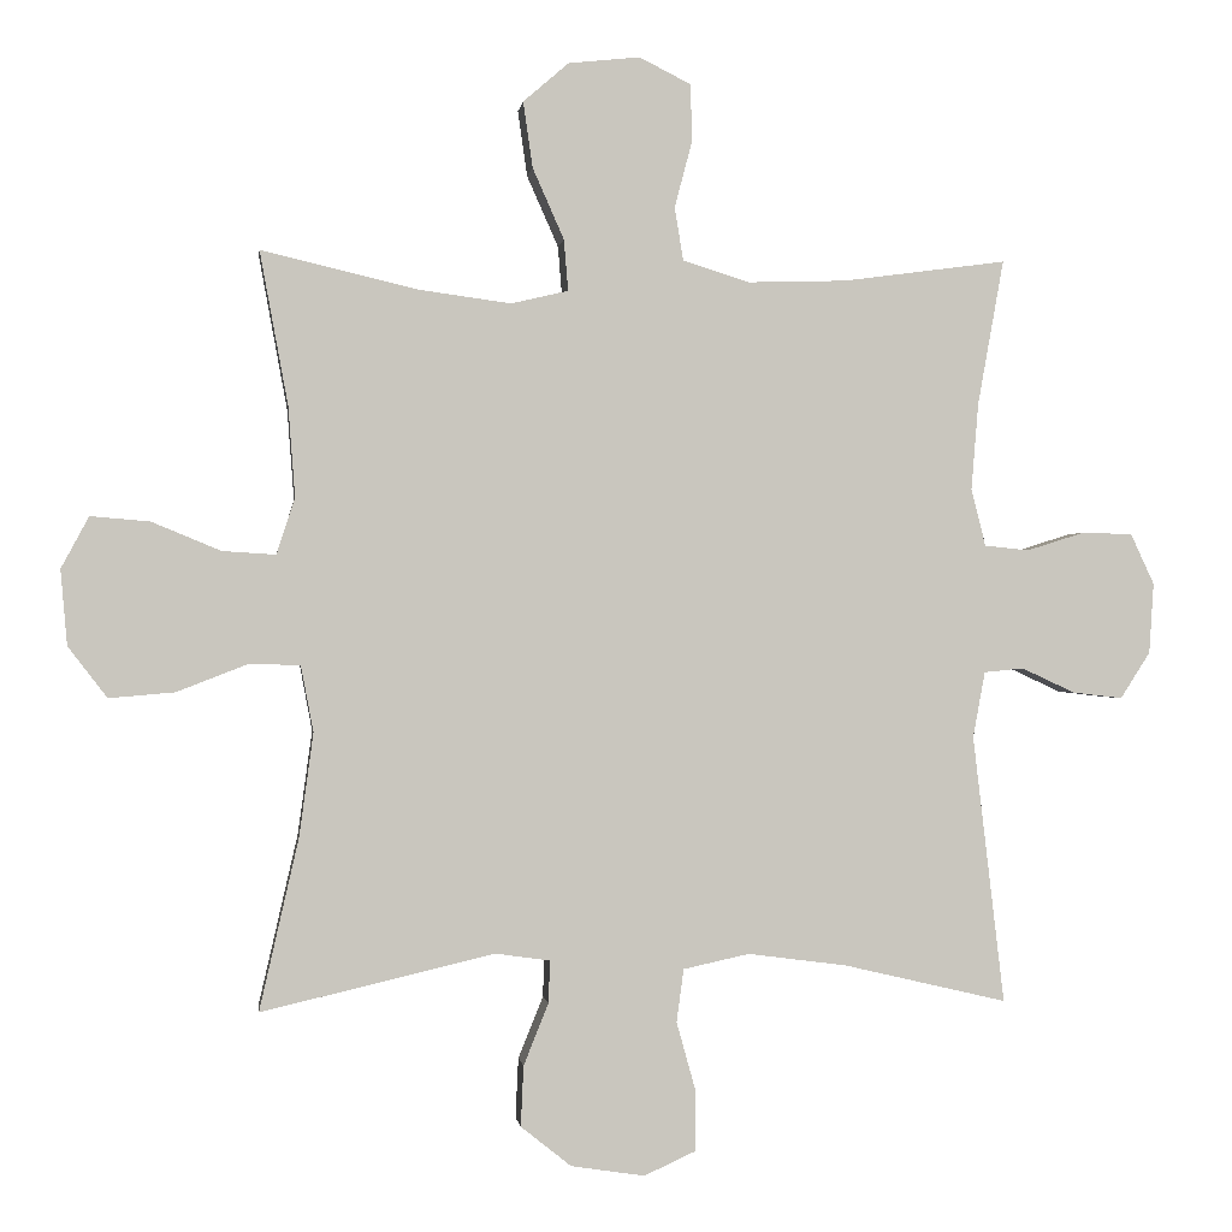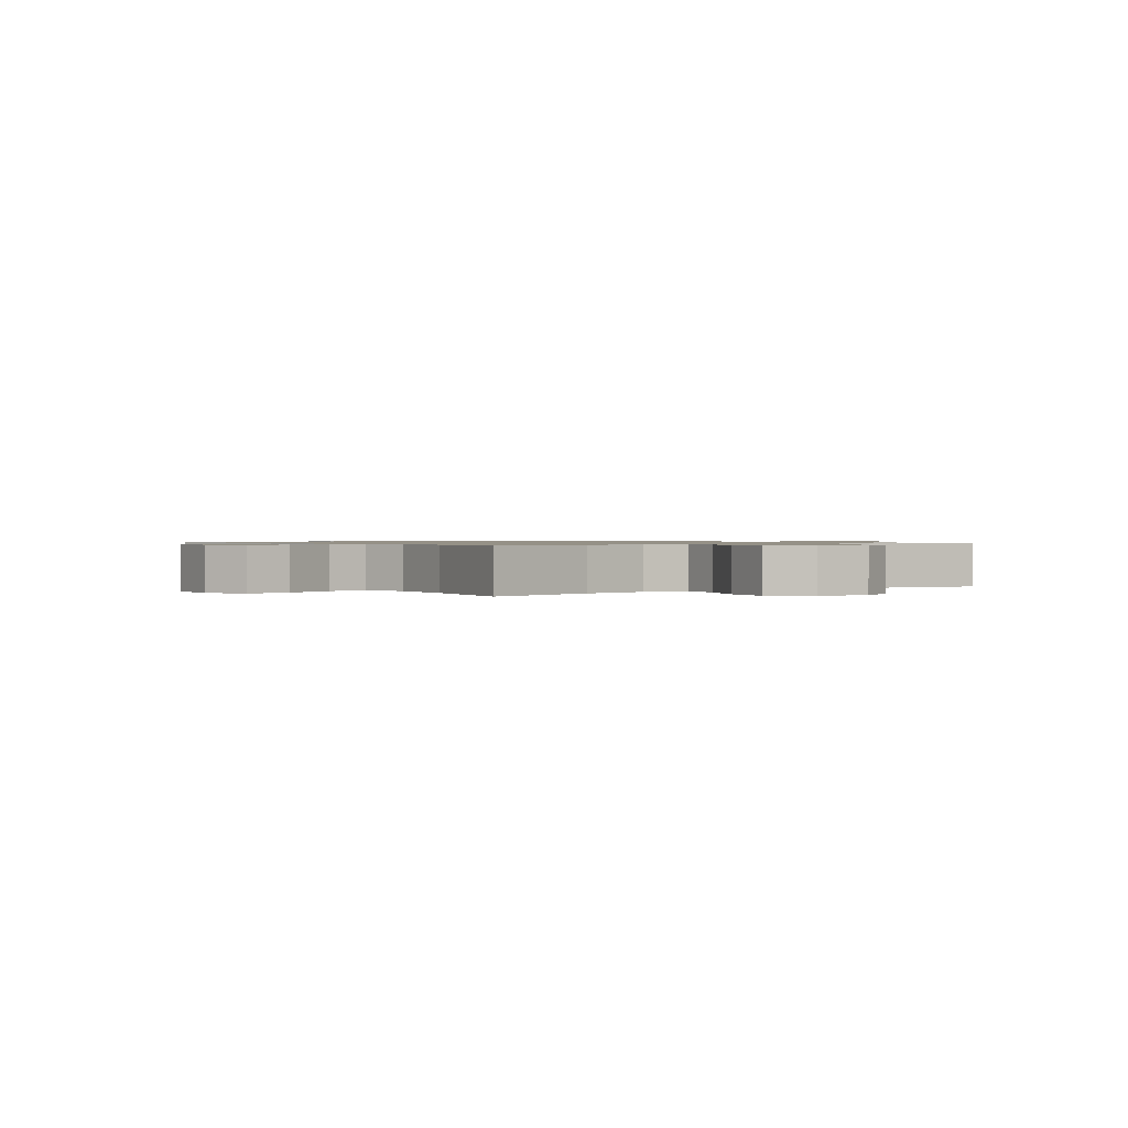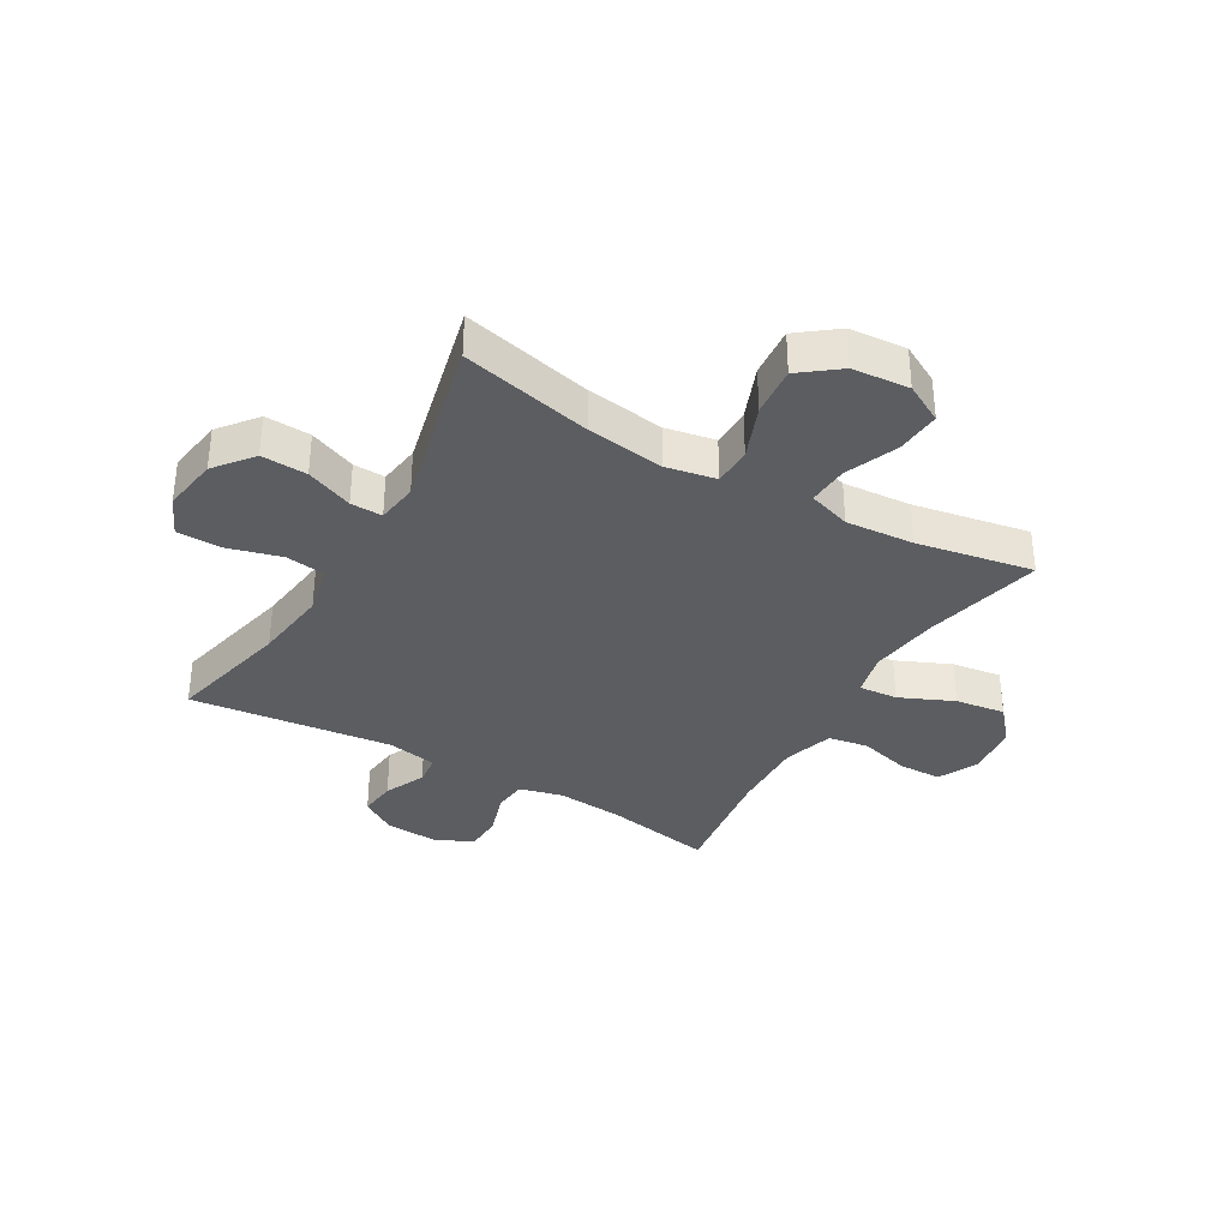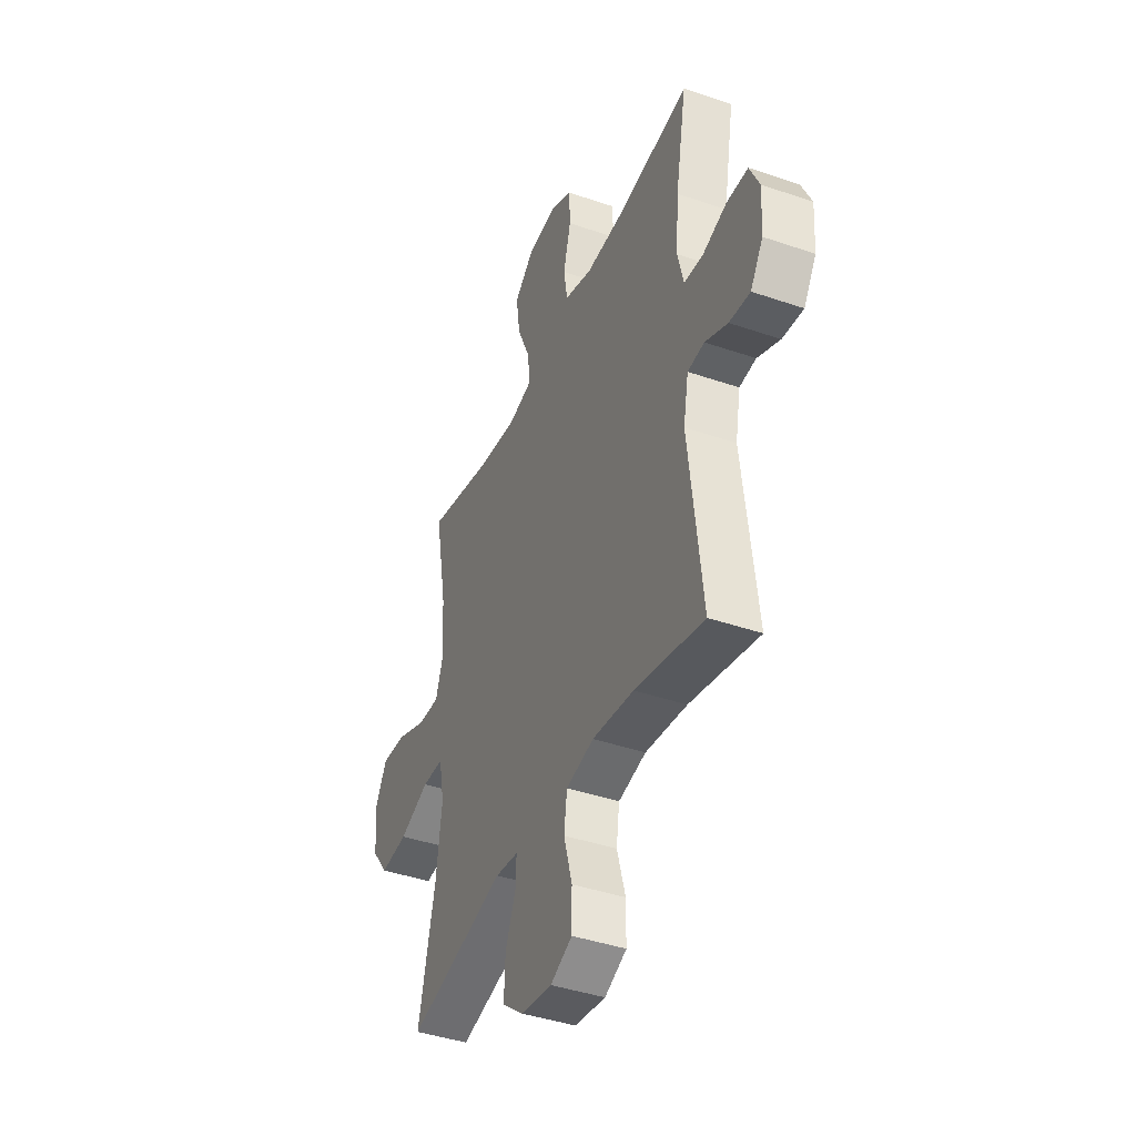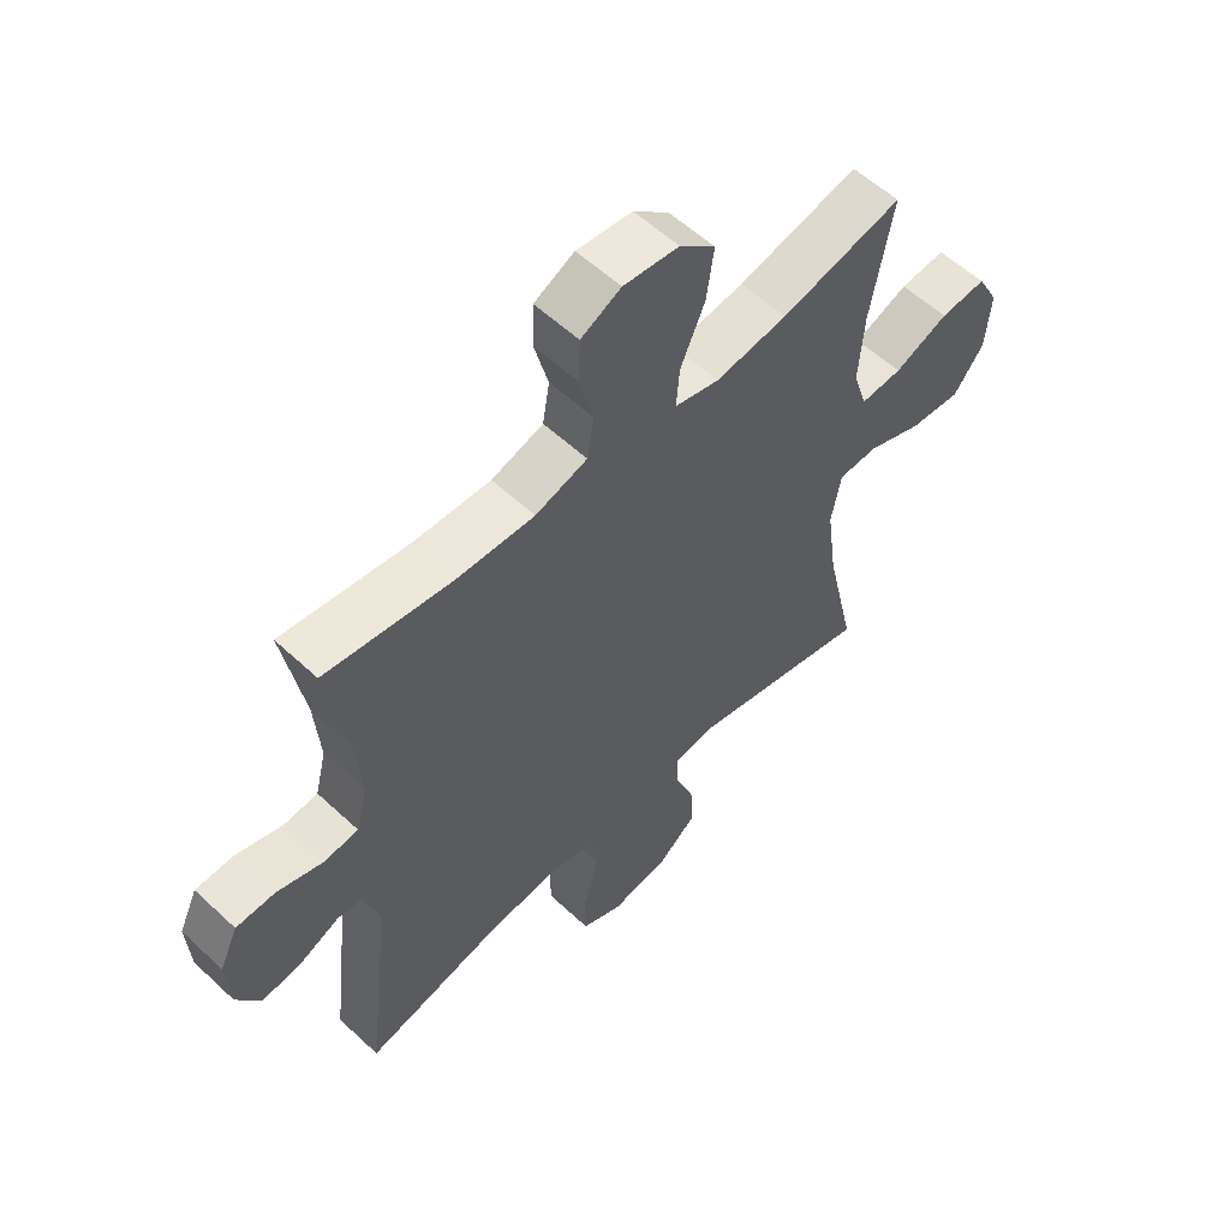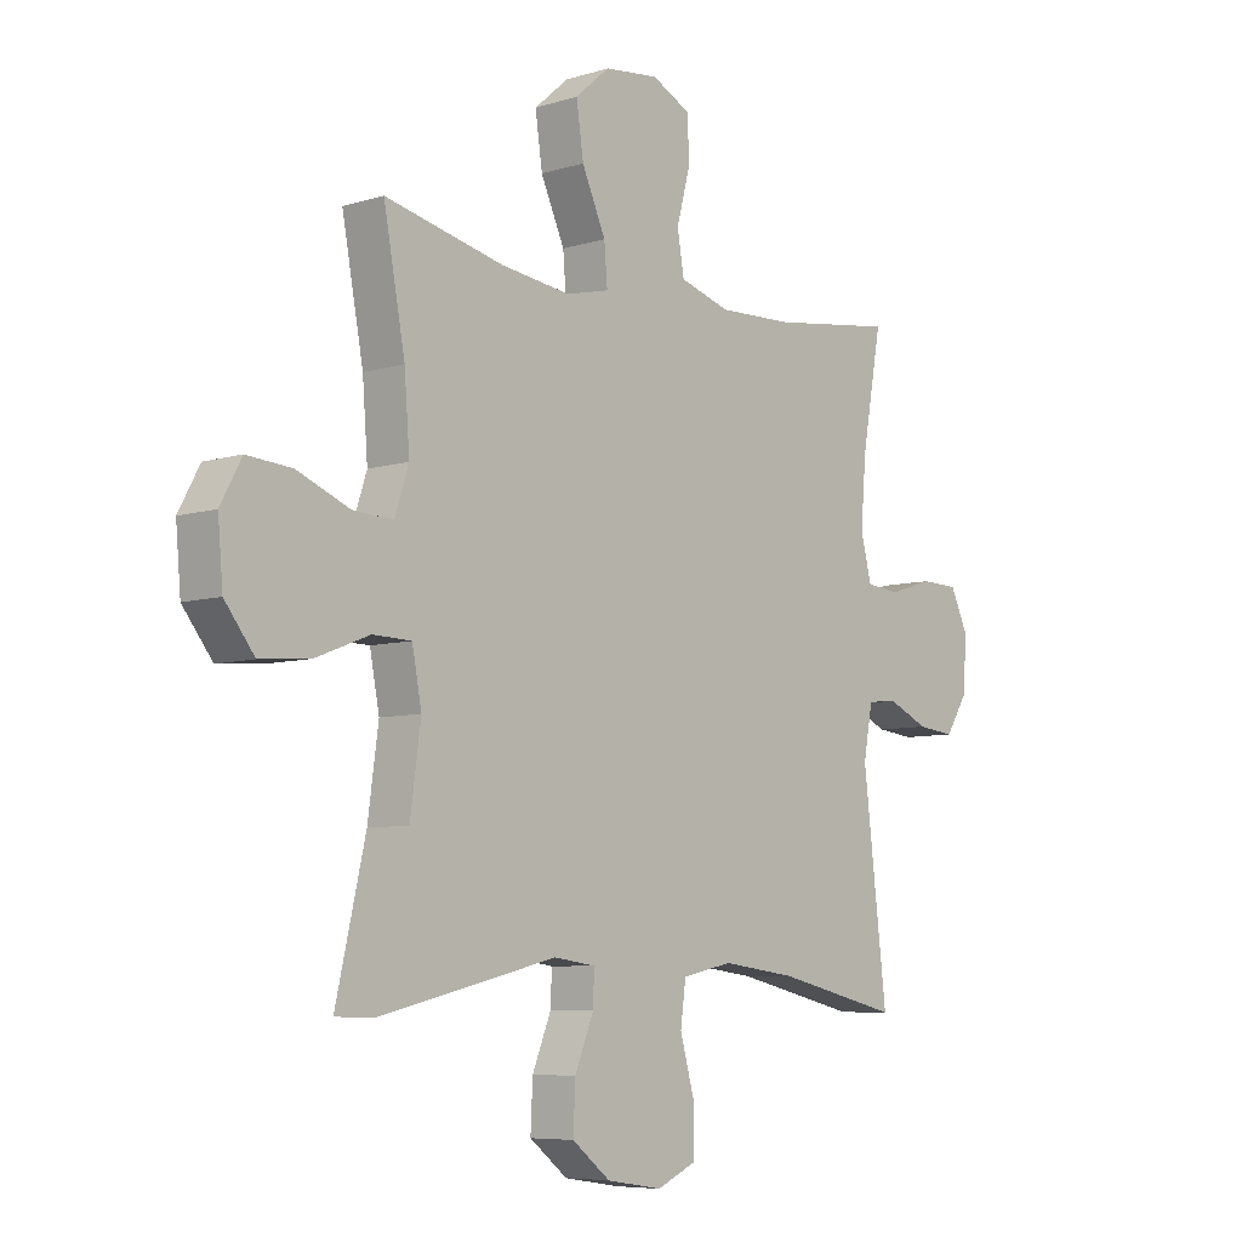
<metadata>
{"format":"obj","ext":"obj","renderer":"f3d","projection":"perspective","resolution":1024,"background":"white","views":[{"elev":-0.4,"azim":-7.2,"up":"+Z"},{"elev":0.9,"azim":-35.9,"up":"+Y"},{"elev":-35.4,"azim":-120.1,"up":"+Y"},{"elev":-41.5,"azim":67.4,"up":"+Z"},{"elev":56.7,"azim":134.2,"up":"+Z"},{"elev":-6.9,"azim":-48.0,"up":"+Z"}]}
</metadata>
<code>
o path4054
v -0.1831 0.0375 -0.439
v -0.1101 0.0375 -0.4493
v -0.1117 0.0375 -0.5056
v -0.1451 0.0375 -0.5883
v -0.1489 0.0375 -0.6689
v -0.08175 0.0375 -0.7225
v 0.01643 0.0375 -0.7377
v 0.08564 0.0375 -0.7062
v 0.08623 0.0375 -0.6279
v 0.06012 0.0375 -0.5338
v 0.06962 0.0375 -0.4631
v 0.1576 0.0375 -0.4439
v 0.2892 0.0375 -0.4611
v 0.5077 0.0375 -0.5122
v 0.4657 0.0375 -0.1549
v 0.4818 0.0375 -0.06719
v 0.5344 0.0375 -0.06191
v 0.6059 0.0375 -0.09503
v 0.672 0.0375 -0.1025
v 0.7116 0.0375 -0.04061
v 0.7176 0.0375 0.05301
v 0.6863 0.0375 0.1204
v 0.6197 0.0375 0.1227
v 0.5419 0.0375 0.09818
v 0.4827 0.0375 0.1042
v 0.4636 0.0375 0.1807
v 0.4731 0.0375 0.2966
v 0.5077 0.0375 0.4897
v 0.2899 0.0375 0.4606
v 0.1583 0.0375 0.4565
v 0.0693 0.0375 0.4842
v 0.0576 0.0375 0.555
v 0.08119 0.0375 0.6448
v 0.07899 0.0375 0.7207
v 0.01018 0.0375 0.7553
v -0.08499 0.0375 0.7452
v -0.146 0.0375 0.6925
v -0.1333 0.0375 0.6047
v -0.09141 0.0375 0.5099
v -0.08579 0.0375 0.4416
v -0.1619 0.0375 0.4235
v -0.285 0.0375 0.4402
v -0.494 0.0375 0.4897
v -0.4563 0.0375 0.2848
v -0.4472 0.0375 0.1639
v -0.4716 0.0375 0.08885
v -0.5426 0.0375 0.09331
v -0.6351 0.0375 0.1316
v -0.7141 0.0375 0.1383
v -0.7511 0.0375 0.06952
v -0.7424 0.0375 -0.03134
v -0.6902 0.0375 -0.09934
v -0.6022 0.0375 -0.0917
v -0.5073 0.0375 -0.05465
v -0.4395 0.0375 -0.05664
v -0.4228 0.0375 -0.145
v -0.4415 0.0375 -0.2821
v -0.494 0.0375 -0.5122
v -0.1831 -0.0375 -0.439
v -0.1101 -0.0375 -0.4493
v -0.1117 -0.0375 -0.5056
v -0.1451 -0.0375 -0.5883
v -0.1489 -0.0375 -0.6689
v -0.08175 -0.0375 -0.7225
v 0.01643 -0.0375 -0.7377
v 0.08564 -0.0375 -0.7062
v 0.08623 -0.0375 -0.6279
v 0.06012 -0.0375 -0.5338
v 0.06962 -0.0375 -0.4631
v 0.1576 -0.0375 -0.4439
v 0.2892 -0.0375 -0.4611
v 0.5077 -0.0375 -0.5122
v 0.4657 -0.0375 -0.1549
v 0.4818 -0.0375 -0.06719
v 0.5344 -0.0375 -0.06191
v 0.6059 -0.0375 -0.09503
v 0.672 -0.0375 -0.1025
v 0.7116 -0.0375 -0.04061
v 0.7176 -0.0375 0.05301
v 0.6863 -0.0375 0.1204
v 0.6197 -0.0375 0.1227
v 0.5419 -0.0375 0.09818
v 0.4827 -0.0375 0.1042
v 0.4636 -0.0375 0.1807
v 0.4731 -0.0375 0.2966
v 0.5077 -0.0375 0.4897
v 0.2899 -0.0375 0.4606
v 0.1583 -0.0375 0.4565
v 0.0693 -0.0375 0.4842
v 0.0576 -0.0375 0.555
v 0.08119 -0.0375 0.6448
v 0.07899 -0.0375 0.7207
v 0.01018 -0.0375 0.7553
v -0.08499 -0.0375 0.7452
v -0.146 -0.0375 0.6925
v -0.1333 -0.0375 0.6047
v -0.09141 -0.0375 0.5099
v -0.08579 -0.0375 0.4416
v -0.1619 -0.0375 0.4235
v -0.285 -0.0375 0.4402
v -0.494 -0.0375 0.4897
v -0.4563 -0.0375 0.2848
v -0.4472 -0.0375 0.1639
v -0.4716 -0.0375 0.08885
v -0.5426 -0.0375 0.09331
v -0.6351 -0.0375 0.1316
v -0.7141 -0.0375 0.1383
v -0.7511 -0.0375 0.06952
v -0.7424 -0.0375 -0.03134
v -0.6902 -0.0375 -0.09934
v -0.6022 -0.0375 -0.0917
v -0.5073 -0.0375 -0.05465
v -0.4395 -0.0375 -0.05664
v -0.4228 -0.0375 -0.145
v -0.4415 -0.0375 -0.2821
v -0.494 -0.0375 -0.5122
v -0.7141 0.0375 0.1383
v -0.7141 0.0375 0.1383
v -0.7511 0.0375 0.06952
v -0.7424 0.0375 -0.03134
v -0.6902 0.0375 -0.09934
v -0.6351 0.0375 0.1316
v -0.6022 0.0375 -0.0917
v -0.5426 0.0375 0.09331
v -0.5073 0.0375 -0.05465
v -0.4716 0.0375 0.08885
v -0.4716 0.0375 0.08885
v -0.4395 0.0375 -0.05664
v -0.4395 0.0375 -0.05664
v -0.494 0.0375 0.4897
v -0.494 0.0375 0.4897
v -0.4563 0.0375 0.2848
v -0.4472 0.0375 0.1639
v -0.4415 0.0375 -0.2821
v -0.494 0.0375 -0.5122
v -0.494 0.0375 -0.5122
v -0.4228 0.0375 -0.145
v -0.285 0.0375 0.4402
v -0.1831 0.0375 -0.439
v -0.1619 0.0375 0.4235
v -0.1101 0.0375 -0.4493
v -0.1101 0.0375 -0.4493
v -0.08579 0.0375 0.4416
v -0.08579 0.0375 0.4416
v -0.1451 0.0375 -0.5883
v -0.1489 0.0375 -0.6689
v -0.08175 0.0375 -0.7225
v -0.08499 0.0375 0.7452
v -0.146 0.0375 0.6925
v -0.1333 0.0375 0.6047
v -0.1117 0.0375 -0.5056
v -0.09141 0.0375 0.5099
v 0.01018 0.0375 0.7553
v 0.01643 0.0375 -0.7377
v 0.07899 0.0375 0.7207
v 0.07899 0.0375 0.7207
v 0.08564 0.0375 -0.7062
v 0.08564 0.0375 -0.7062
v 0.08119 0.0375 0.6448
v 0.0576 0.0375 0.555
v 0.0693 0.0375 0.4842
v 0.0693 0.0375 0.4842
v 0.06012 0.0375 -0.5338
v 0.06962 0.0375 -0.4631
v 0.06962 0.0375 -0.4631
v 0.08623 0.0375 -0.6279
v 0.1583 0.0375 0.4565
v 0.1576 0.0375 -0.4439
v 0.2892 0.0375 -0.4611
v 0.2899 0.0375 0.4606
v 0.5077 0.0375 0.4897
v 0.5077 0.0375 0.4897
v 0.4636 0.0375 0.1807
v 0.4731 0.0375 0.2966
v 0.4827 0.0375 0.1042
v 0.4827 0.0375 0.1042
v 0.4657 0.0375 -0.1549
v 0.4818 0.0375 -0.06719
v 0.4818 0.0375 -0.06719
v 0.5344 0.0375 -0.06191
v 0.5077 0.0375 -0.5122
v 0.5077 0.0375 -0.5122
v 0.5419 0.0375 0.09818
v 0.6059 0.0375 -0.09503
v 0.6197 0.0375 0.1227
v 0.672 0.0375 -0.1025
v 0.672 0.0375 -0.1025
v 0.6863 0.0375 0.1204
v 0.6863 0.0375 0.1204
v 0.7116 0.0375 -0.04061
v 0.7176 0.0375 0.05301
v -0.7141 -0.0375 0.1383
v -0.7141 -0.0375 0.1383
v -0.7511 -0.0375 0.06952
v -0.7424 -0.0375 -0.03134
v -0.6902 -0.0375 -0.09934
v -0.6351 -0.0375 0.1316
v -0.6022 -0.0375 -0.0917
v -0.5426 -0.0375 0.09331
v -0.5073 -0.0375 -0.05465
v -0.4716 -0.0375 0.08885
v -0.4716 -0.0375 0.08885
v -0.4395 -0.0375 -0.05664
v -0.4395 -0.0375 -0.05664
v -0.494 -0.0375 0.4897
v -0.494 -0.0375 0.4897
v -0.4563 -0.0375 0.2848
v -0.4472 -0.0375 0.1639
v -0.4415 -0.0375 -0.2821
v -0.494 -0.0375 -0.5122
v -0.494 -0.0375 -0.5122
v -0.4228 -0.0375 -0.145
v -0.285 -0.0375 0.4402
v -0.1831 -0.0375 -0.439
v -0.1619 -0.0375 0.4235
v -0.1101 -0.0375 -0.4493
v -0.1101 -0.0375 -0.4493
v -0.08579 -0.0375 0.4416
v -0.08579 -0.0375 0.4416
v -0.1451 -0.0375 -0.5883
v -0.1489 -0.0375 -0.6689
v -0.08175 -0.0375 -0.7225
v -0.08499 -0.0375 0.7452
v -0.146 -0.0375 0.6925
v -0.1333 -0.0375 0.6047
v -0.1117 -0.0375 -0.5056
v -0.09141 -0.0375 0.5099
v 0.01018 -0.0375 0.7553
v 0.01643 -0.0375 -0.7377
v 0.07899 -0.0375 0.7207
v 0.07899 -0.0375 0.7207
v 0.08564 -0.0375 -0.7062
v 0.08564 -0.0375 -0.7062
v 0.08119 -0.0375 0.6448
v 0.0576 -0.0375 0.555
v 0.0693 -0.0375 0.4842
v 0.0693 -0.0375 0.4842
v 0.06012 -0.0375 -0.5338
v 0.06962 -0.0375 -0.4631
v 0.06962 -0.0375 -0.4631
v 0.08623 -0.0375 -0.6279
v 0.1583 -0.0375 0.4565
v 0.1576 -0.0375 -0.4439
v 0.2892 -0.0375 -0.4611
v 0.2899 -0.0375 0.4606
v 0.5077 -0.0375 0.4897
v 0.5077 -0.0375 0.4897
v 0.4636 -0.0375 0.1807
v 0.4731 -0.0375 0.2966
v 0.4827 -0.0375 0.1042
v 0.4827 -0.0375 0.1042
v 0.4657 -0.0375 -0.1549
v 0.4818 -0.0375 -0.06719
v 0.4818 -0.0375 -0.06719
v 0.5344 -0.0375 -0.06191
v 0.5077 -0.0375 -0.5122
v 0.5077 -0.0375 -0.5122
v 0.5419 -0.0375 0.09818
v 0.6059 -0.0375 -0.09503
v 0.6197 -0.0375 0.1227
v 0.672 -0.0375 -0.1025
v 0.672 -0.0375 -0.1025
v 0.6863 -0.0375 0.1204
v 0.6863 -0.0375 0.1204
v 0.7116 -0.0375 -0.04061
v 0.7176 -0.0375 0.05301
f 232 241 229
f 214 212 209
f 208 213 207
f 266 260 259
f 218 236 227
f 220 238 226
f 252 253 243
f 250 248 218
f 227 235 225
f 234 225 235
f 265 266 259
f 253 250 218
f 245 248 249
f 248 242 218
f 226 239 216
f 242 248 245
f 200 199 198
f 221 222 220
f 194 197 192
f 203 215 208
f 216 212 214
f 195 197 194
f 255 250 253
f 214 209 210
f 243 203 239
f 199 197 198
f 198 195 196
f 239 203 216
f 245 249 246
f 225 223 224
f 250 255 258
f 244 252 243
f 242 236 218
f 203 201 200
f 228 234 230
f 218 215 203
f 222 241 220
f 260 266 263
f 234 228 223
f 216 203 212
f 238 220 241
f 258 255 260
f 259 260 255
f 208 215 213
f 253 218 243
f 200 201 199
f 261 265 259
f 207 213 205
f 229 241 222
f 225 234 223
f 243 218 203
f 227 236 235
f 203 208 201
f 238 239 226
f 256 252 244
f 198 197 195
f 118 50 108 193
f 50 51 109 108
f 51 52 110 109
f 48 49 107 106
f 52 53 111 110
f 47 48 106 105
f 53 54 112 111
f 127 47 105 202
f 54 129 204 112
f 131 44 102 206
f 45 46 104 103
f 57 136 211 115
f 44 45 103 102
f 56 57 115 114
f 55 56 114 113
f 42 43 101 100
f 58 1 59 116
f 41 42 100 99
f 1 142 217 59
f 144 41 99 219
f 4 5 63 62
f 5 6 64 63
f 36 37 95 94
f 37 38 96 95
f 3 4 62 61
f 38 39 97 96
f 2 3 61 60
f 39 40 98 97
f 35 36 94 93
f 6 7 65 64
f 156 35 93 231
f 7 158 233 65
f 33 34 92 91
f 32 33 91 90
f 162 32 90 237
f 10 165 240 68
f 9 10 68 67
f 8 9 67 66
f 30 31 89 88
f 11 12 70 69
f 12 13 71 70
f 29 30 88 87
f 172 29 87 247
f 26 27 85 84
f 176 26 84 251
f 15 179 254 73
f 16 17 75 74
f 182 15 73 257
f 13 14 72 71
f 24 25 83 82
f 27 28 86 85
f 17 18 76 75
f 23 24 82 81
f 18 187 262 76
f 189 23 81 264
f 19 20 78 77
f 21 22 80 79
f 20 21 79 78
f 157 154 166
f 139 134 137
f 133 132 138
f 191 184 185
f 143 152 161
f 145 151 163
f 177 168 178
f 175 143 173
f 152 150 160
f 159 160 150
f 190 184 191
f 178 143 175
f 170 174 173
f 173 143 167
f 151 141 164
f 167 170 173
f 125 123 124
f 146 145 147
f 119 117 122
f 128 133 140
f 141 139 137
f 120 119 122
f 180 178 175
f 139 135 134
f 168 164 128
f 124 123 122
f 123 121 120
f 164 141 128
f 170 171 174
f 150 149 148
f 175 183 180
f 169 168 177
f 167 143 161
f 128 125 126
f 153 155 159
f 143 128 140
f 147 145 166
f 185 188 191
f 159 148 153
f 141 137 128
f 163 166 145
f 183 185 180
f 184 180 185
f 133 138 140
f 178 168 143
f 125 124 126
f 186 184 190
f 132 130 138
f 154 147 166
f 150 148 159
f 168 128 143
f 152 160 161
f 128 126 133
f 163 151 164
f 181 169 177
f 123 120 122

</code>
